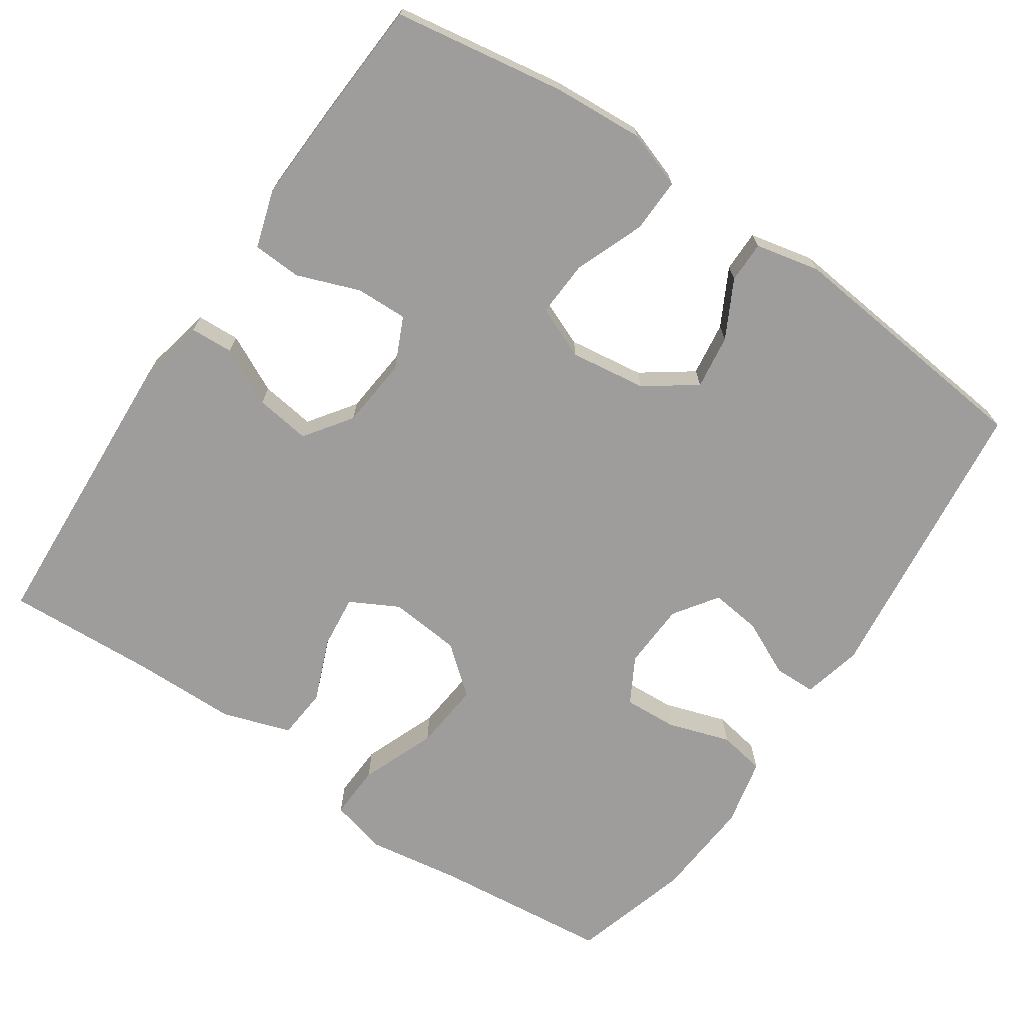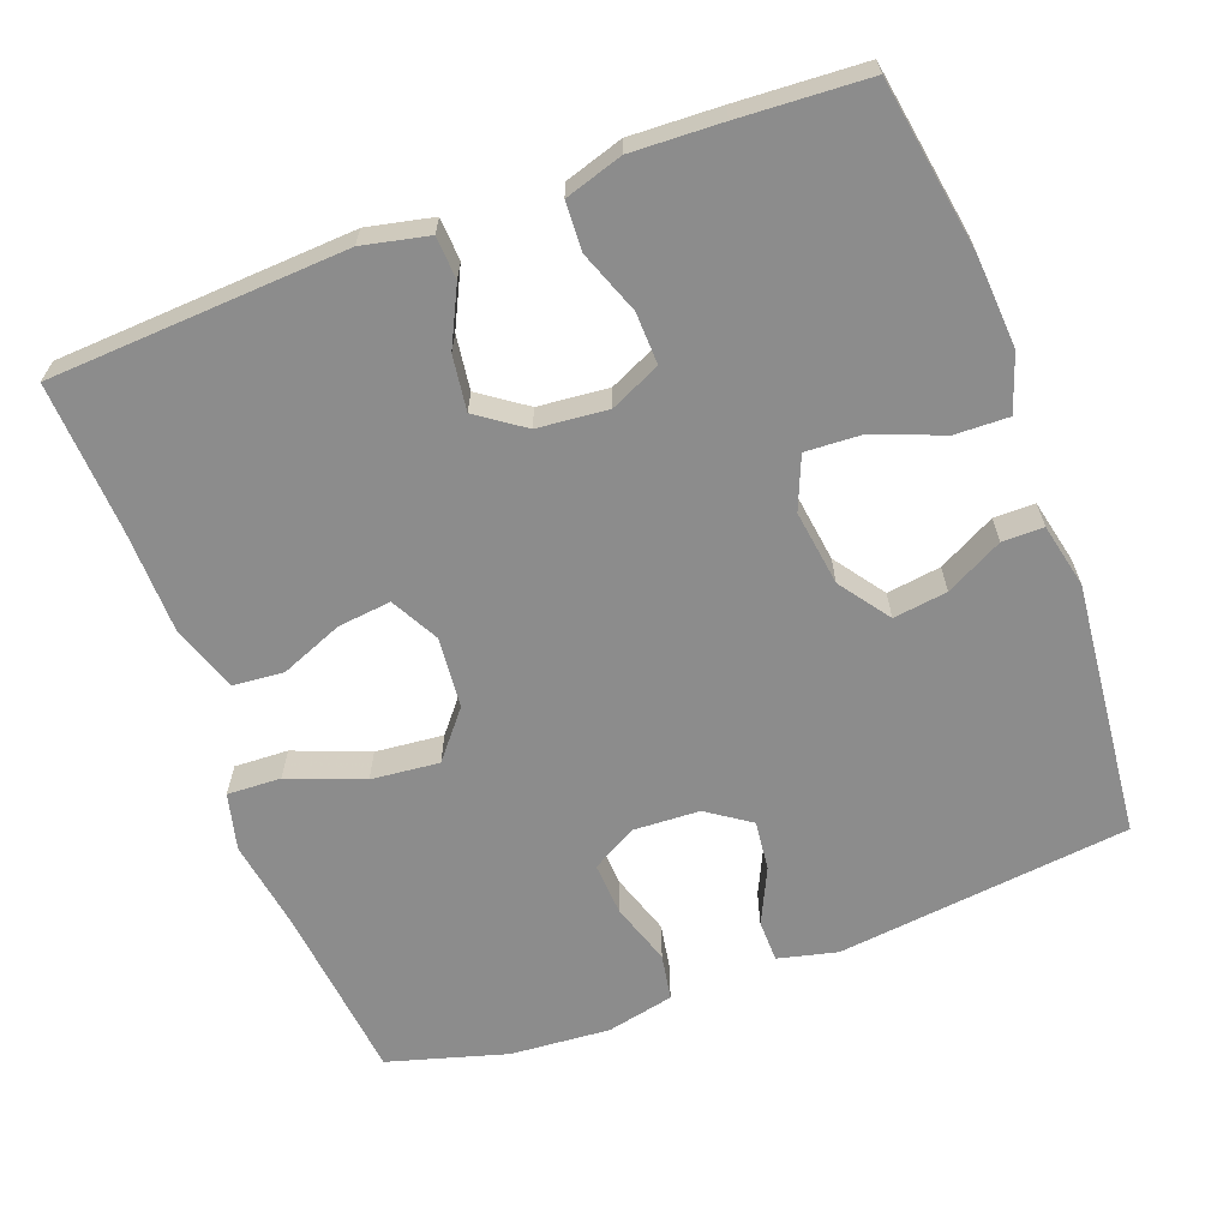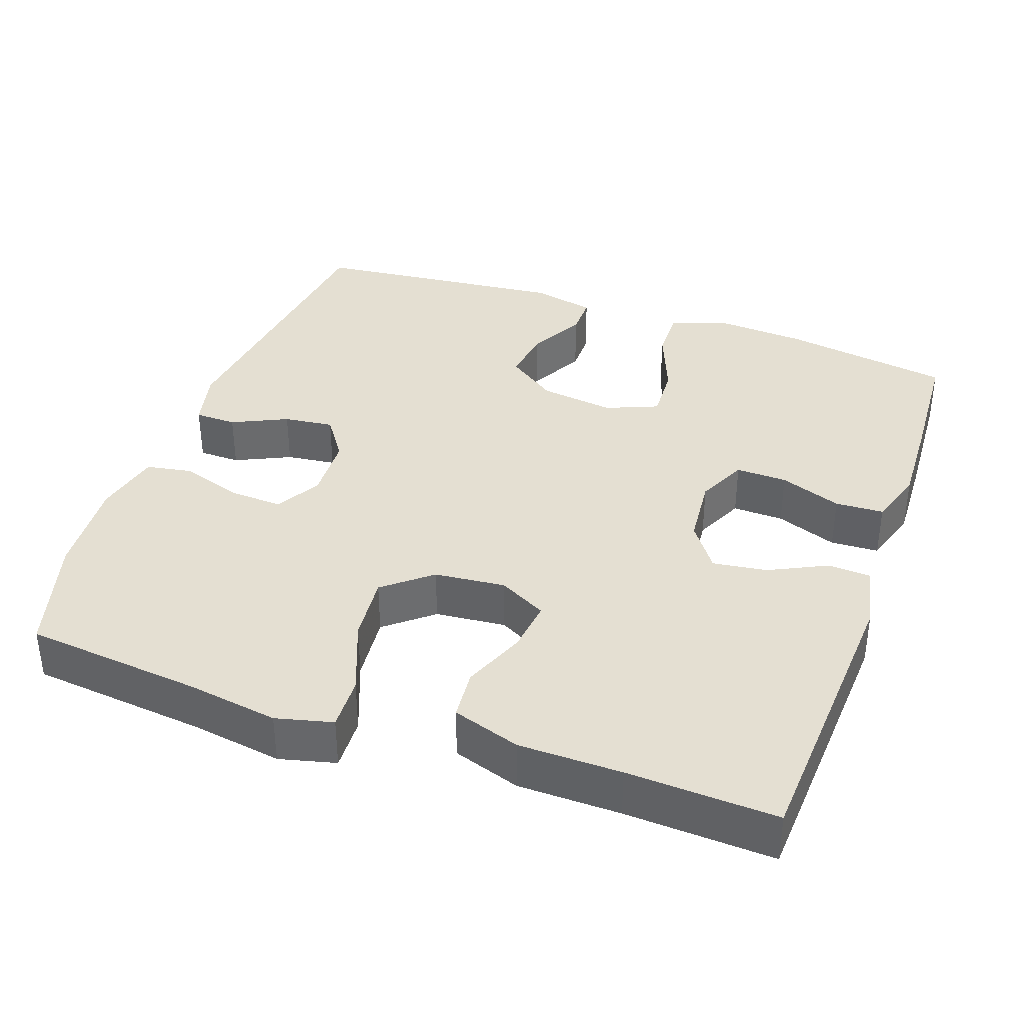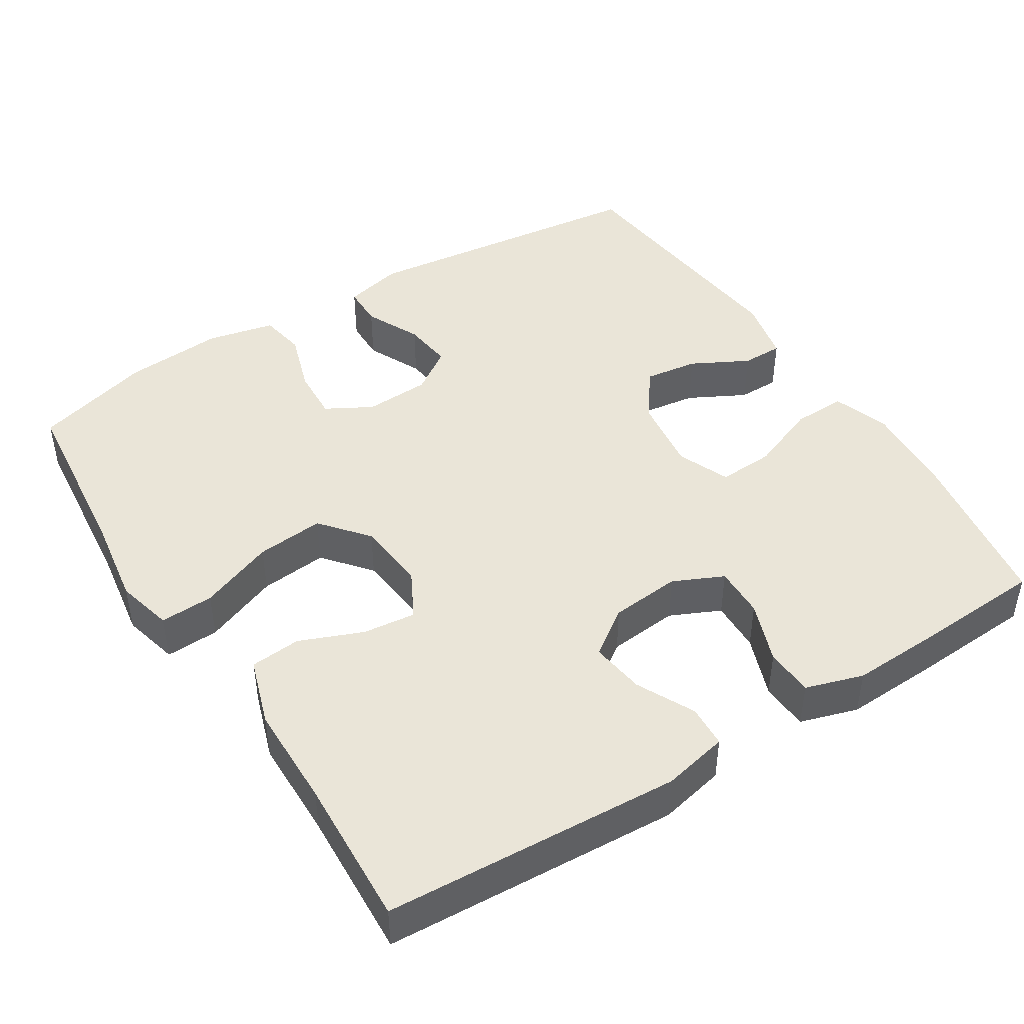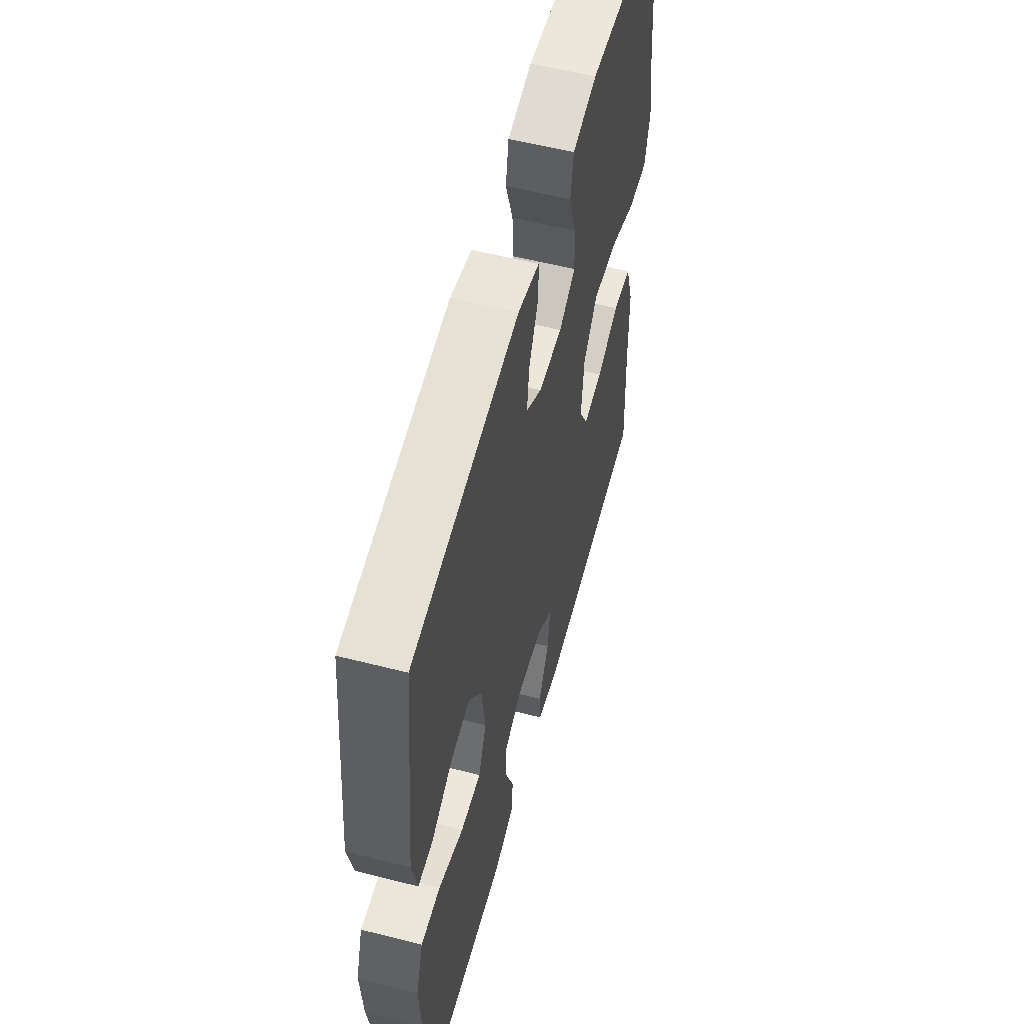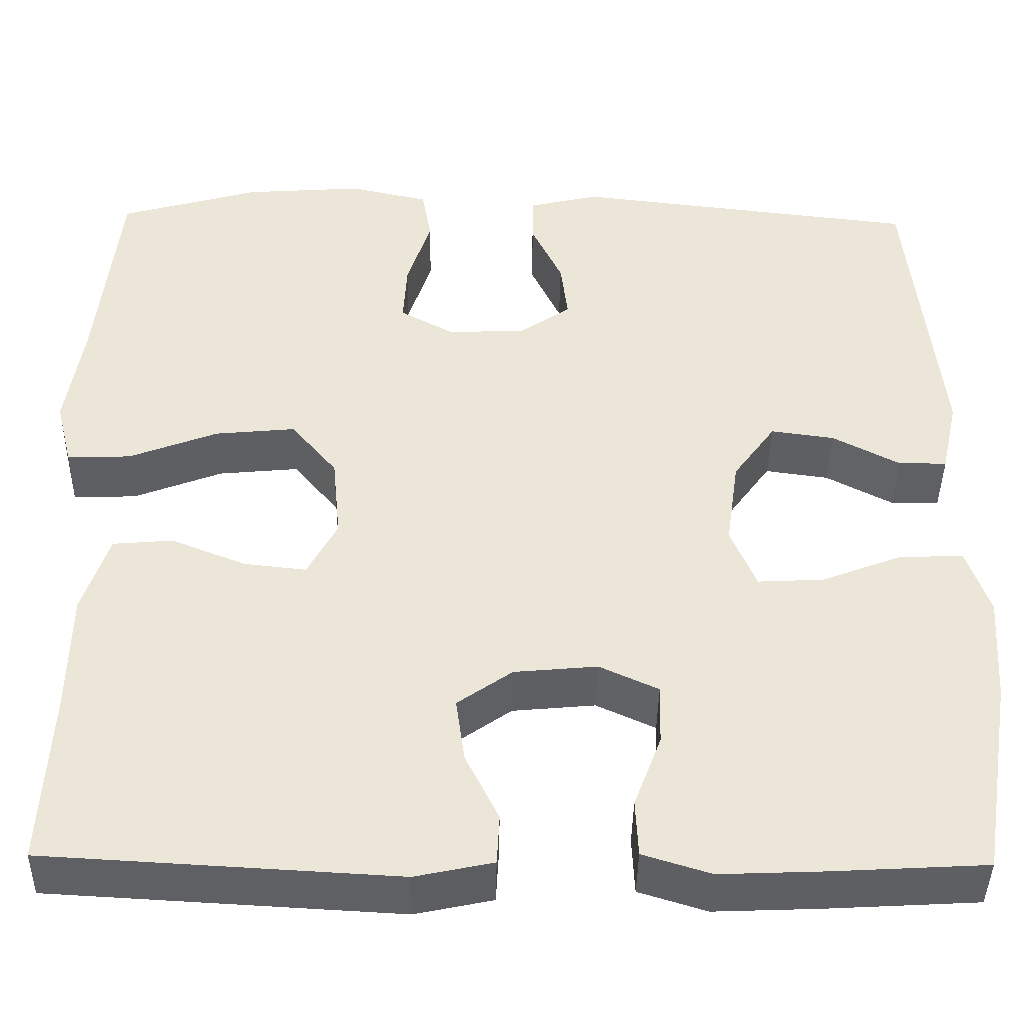
<metadata>
{"format":"obj","ext":"obj","renderer":"f3d","projection":"perspective","resolution":1024,"background":"white","views":[{"elev":-70.5,"azim":-124.2,"up":"+Y"},{"elev":-64.2,"azim":-159.5,"up":"+Y"},{"elev":37.1,"azim":109.5,"up":"+Y"},{"elev":45.0,"azim":147.7,"up":"+Y"},{"elev":56.8,"azim":-75.1,"up":"+Z"},{"elev":-42.1,"azim":179.0,"up":"+Z"}]}
</metadata>
<code>
v -0.5 0.07 0.5
v -0.107 0.07 0.546
v -0.028 0.07 0.527
v -0.027 0.07 0.471
v -0.062 0.07 0.397
v -0.07 0.07 0.33
v -0.012 0.07 0.29
v 0.076 0.07 0.286
v 0.137 0.07 0.32
v 0.133 0.07 0.391
v 0.106 0.07 0.474
v 0.117 0.07 0.536
v 0.207 0.07 0.556
v 0.341 0.07 0.546
v 0.5 0.07 0.5
v 0.525 0.07 0.262
v 0.544 0.07 0.14
v 0.525 0.07 0.064
v 0.453 0.07 0.067
v 0.353 0.07 0.106
v 0.262 0.07 0.115
v 0.21 0.07 0.052
v 0.201 0.07 -0.043
v 0.235 0.07 -0.107
v 0.306 0.07 -0.099
v 0.39 0.07 -0.065
v 0.458 0.07 -0.071
v 0.488 0.07 -0.162
v 0.49 0.07 -0.3
v 0.5 0.07 -0.5
v 0.104 0.07 -0.522
v 0.016 0.07 -0.503
v 0.013 0.07 -0.446
v 0.051 0.07 -0.369
v 0.061 0.07 -0.296
v -0.001 0.07 -0.252
v -0.095 0.07 -0.243
v -0.162 0.07 -0.274
v -0.16 0.07 -0.343
v -0.129 0.07 -0.426
v -0.132 0.07 -0.491
v -0.209 0.07 -0.515
v -0.329 0.07 -0.51
v -0.5 0.07 -0.5
v -0.537 0.07 -0.272
v -0.545 0.07 -0.151
v -0.519 0.07 -0.075
v -0.447 0.07 -0.077
v -0.355 0.07 -0.113
v -0.28 0.07 -0.117
v -0.251 0.07 -0.047
v -0.265 0.07 0.054
v -0.313 0.07 0.121
v -0.385 0.07 0.111
v -0.461 0.07 0.071
v -0.516 0.07 0.071
v -0.535 0.07 0.157
v -0.5 0 0.5
v -0.107 0 0.546
v -0.028 0 0.527
v -0.027 0 0.471
v -0.062 0 0.397
v -0.07 0 0.33
v -0.012 0 0.29
v 0.076 0 0.286
v 0.137 0 0.32
v 0.133 0 0.391
v 0.106 0 0.474
v 0.117 0 0.536
v 0.207 0 0.556
v 0.341 0 0.546
v 0.5 0 0.5
v 0.525 0 0.262
v 0.544 0 0.14
v 0.525 0 0.064
v 0.453 0 0.067
v 0.353 0 0.106
v 0.262 0 0.115
v 0.21 0 0.052
v 0.201 0 -0.043
v 0.235 0 -0.107
v 0.306 0 -0.099
v 0.39 0 -0.065
v 0.458 0 -0.071
v 0.488 0 -0.162
v 0.49 0 -0.3
v 0.5 0 -0.5
v 0.104 0 -0.522
v 0.016 0 -0.503
v 0.013 0 -0.446
v 0.051 0 -0.369
v 0.061 0 -0.296
v -0.001 0 -0.252
v -0.095 0 -0.243
v -0.162 0 -0.274
v -0.16 0 -0.343
v -0.129 0 -0.426
v -0.132 0 -0.491
v -0.209 0 -0.515
v -0.329 0 -0.51
v -0.5 0 -0.5
v -0.537 0 -0.272
v -0.545 0 -0.151
v -0.519 0 -0.075
v -0.447 0 -0.077
v -0.355 0 -0.113
v -0.28 0 -0.117
v -0.251 0 -0.047
v -0.265 0 0.054
v -0.313 0 0.121
v -0.385 0 0.111
v -0.461 0 0.071
v -0.516 0 0.071
v -0.535 0 0.157
f 3 4 5
f 2 3 5
f 1 2 5
f 57 1 5
f 56 57 5
f 55 56 5
f 54 55 5
f 53 54 5 6
f 52 53 6 7
f 51 52 7 8
f 50 51 8 9
f 47 48 49
f 46 47 49
f 45 46 49
f 44 45 49
f 43 44 49
f 42 43 49
f 41 42 49
f 40 41 49
f 39 40 49
f 38 39 49 50
f 37 38 50 9
f 32 33 34
f 31 32 34
f 30 31 34
f 29 30 34
f 29 34 35
f 28 29 35
f 27 28 35
f 26 27 35
f 25 26 35
f 24 25 35 36
f 18 19 20
f 17 18 20
f 16 17 20
f 16 20 21
f 15 16 21
f 14 15 21
f 13 14 21
f 12 13 21
f 11 12 21
f 10 11 21
f 9 10 21 22
f 23 24 36 37
f 9 22 23 37
f 62 61 60
f 62 60 59
f 62 59 58
f 62 58 114
f 62 114 113
f 62 113 112
f 62 112 111
f 63 62 111 110
f 64 63 110 109
f 65 64 109 108
f 66 65 108 107
f 106 105 104
f 106 104 103
f 106 103 102
f 106 102 101
f 106 101 100
f 106 100 99
f 106 99 98
f 106 98 97
f 106 97 96
f 107 106 96 95
f 66 107 95 94
f 91 90 89
f 91 89 88
f 91 88 87
f 91 87 86
f 92 91 86
f 92 86 85
f 92 85 84
f 92 84 83
f 92 83 82
f 93 92 82 81
f 77 76 75
f 77 75 74
f 77 74 73
f 78 77 73
f 78 73 72
f 78 72 71
f 78 71 70
f 78 70 69
f 78 69 68
f 78 68 67
f 79 78 67 66
f 94 93 81 80
f 94 80 79 66
f 1 58 59 2
f 2 59 60 3
f 3 60 61 4
f 4 61 62 5
f 5 62 63 6
f 6 63 64 7
f 7 64 65 8
f 8 65 66 9
f 9 66 67 10
f 10 67 68 11
f 11 68 69 12
f 12 69 70 13
f 13 70 71 14
f 14 71 72 15
f 15 72 73 16
f 16 73 74 17
f 17 74 75 18
f 18 75 76 19
f 19 76 77 20
f 20 77 78 21
f 21 78 79 22
f 22 79 80 23
f 23 80 81 24
f 24 81 82 25
f 25 82 83 26
f 26 83 84 27
f 27 84 85 28
f 28 85 86 29
f 29 86 87 30
f 30 87 88 31
f 31 88 89 32
f 32 89 90 33
f 33 90 91 34
f 34 91 92 35
f 35 92 93 36
f 36 93 94 37
f 37 94 95 38
f 38 95 96 39
f 39 96 97 40
f 40 97 98 41
f 41 98 99 42
f 42 99 100 43
f 43 100 101 44
f 44 101 102 45
f 45 102 103 46
f 46 103 104 47
f 47 104 105 48
f 48 105 106 49
f 49 106 107 50
f 50 107 108 51
f 51 108 109 52
f 52 109 110 53
f 53 110 111 54
f 54 111 112 55
f 55 112 113 56
f 56 113 114 57
f 57 114 58 1

</code>
